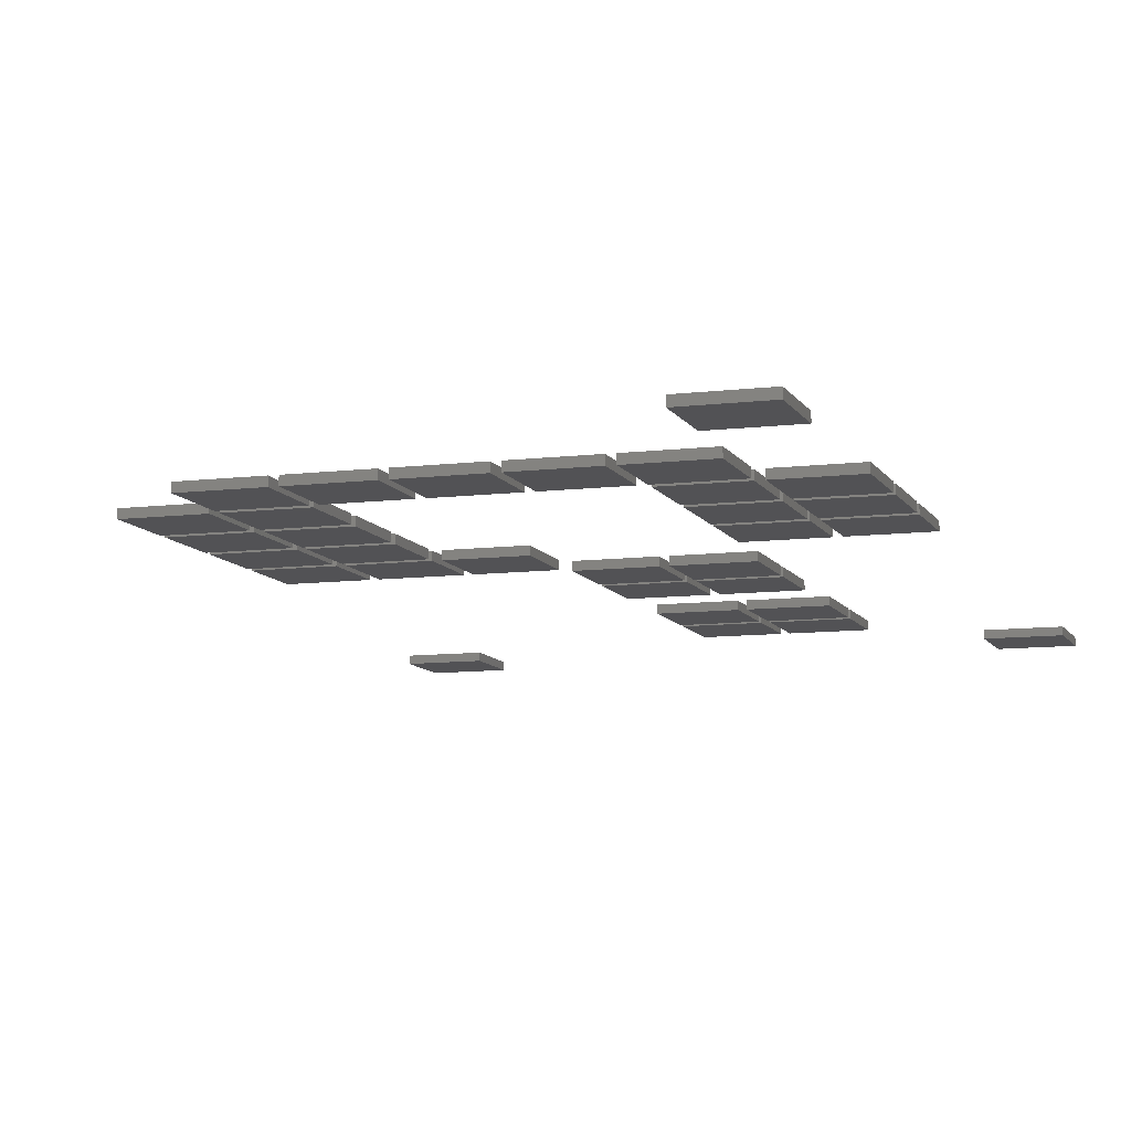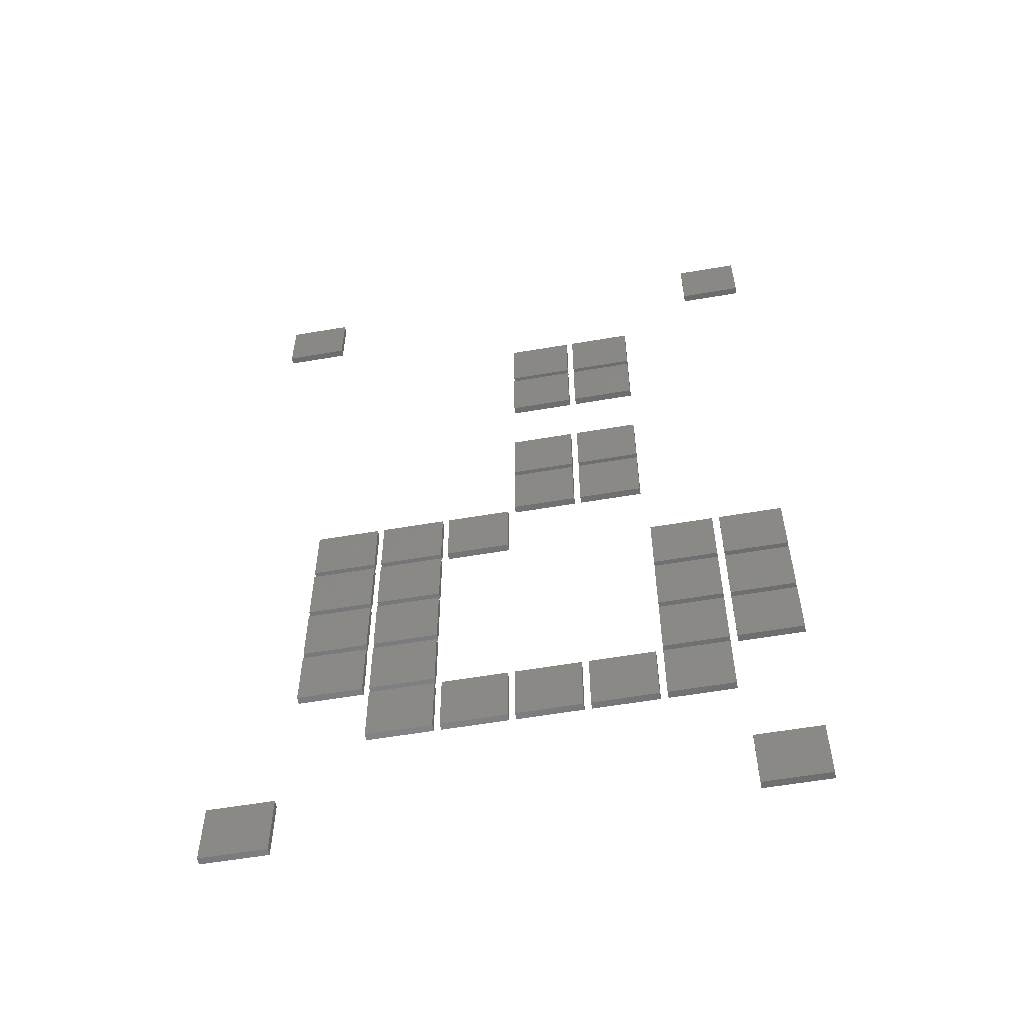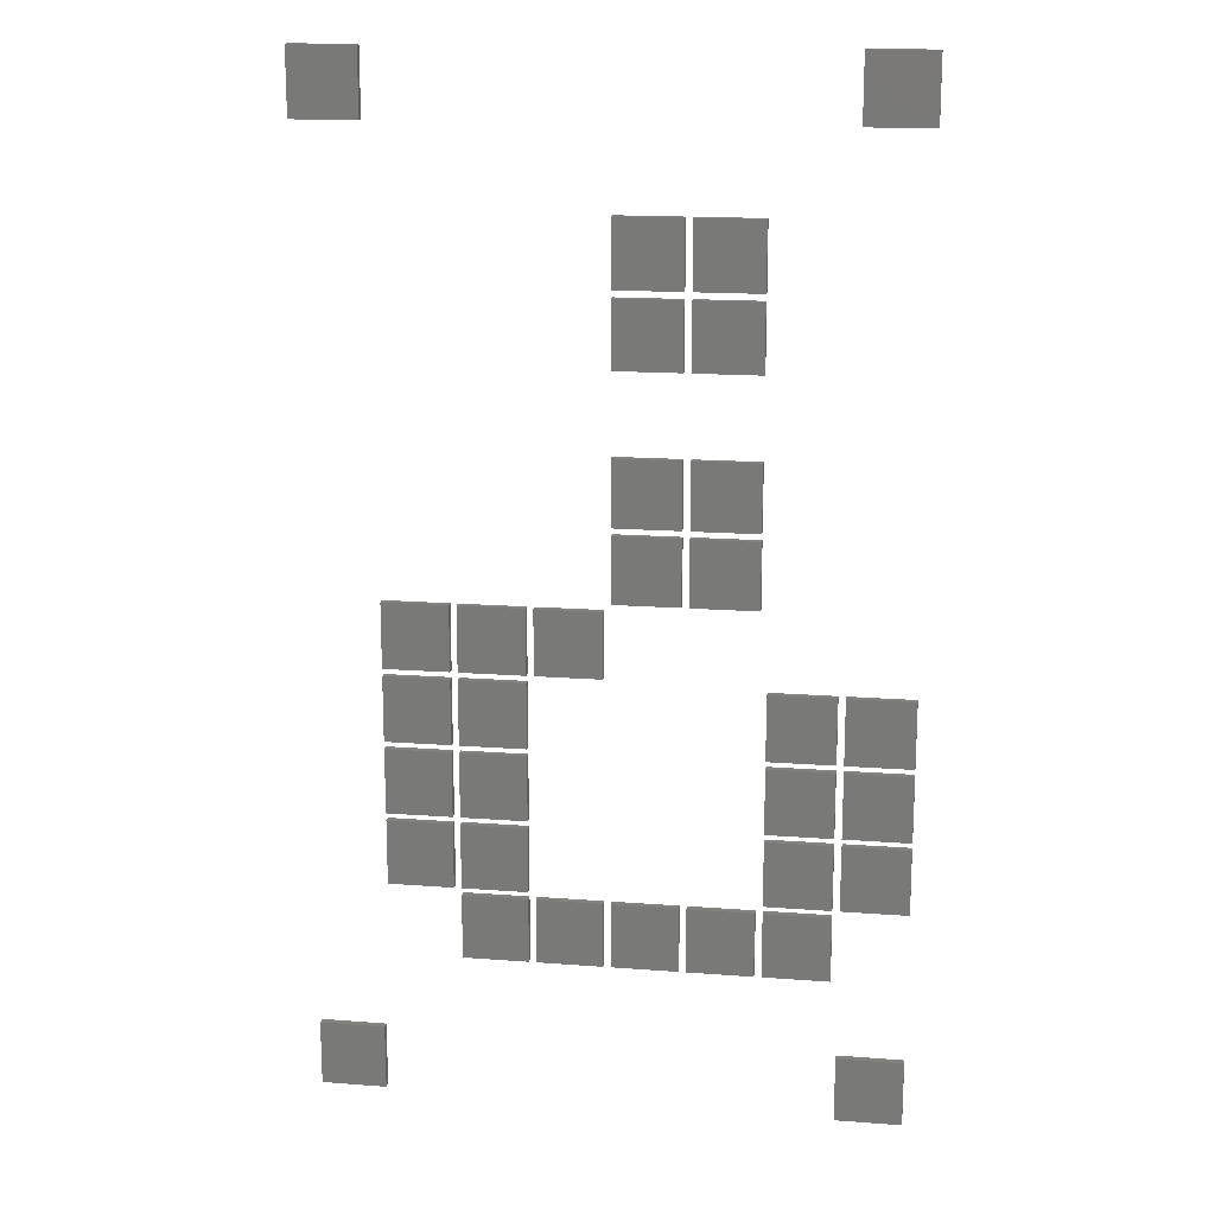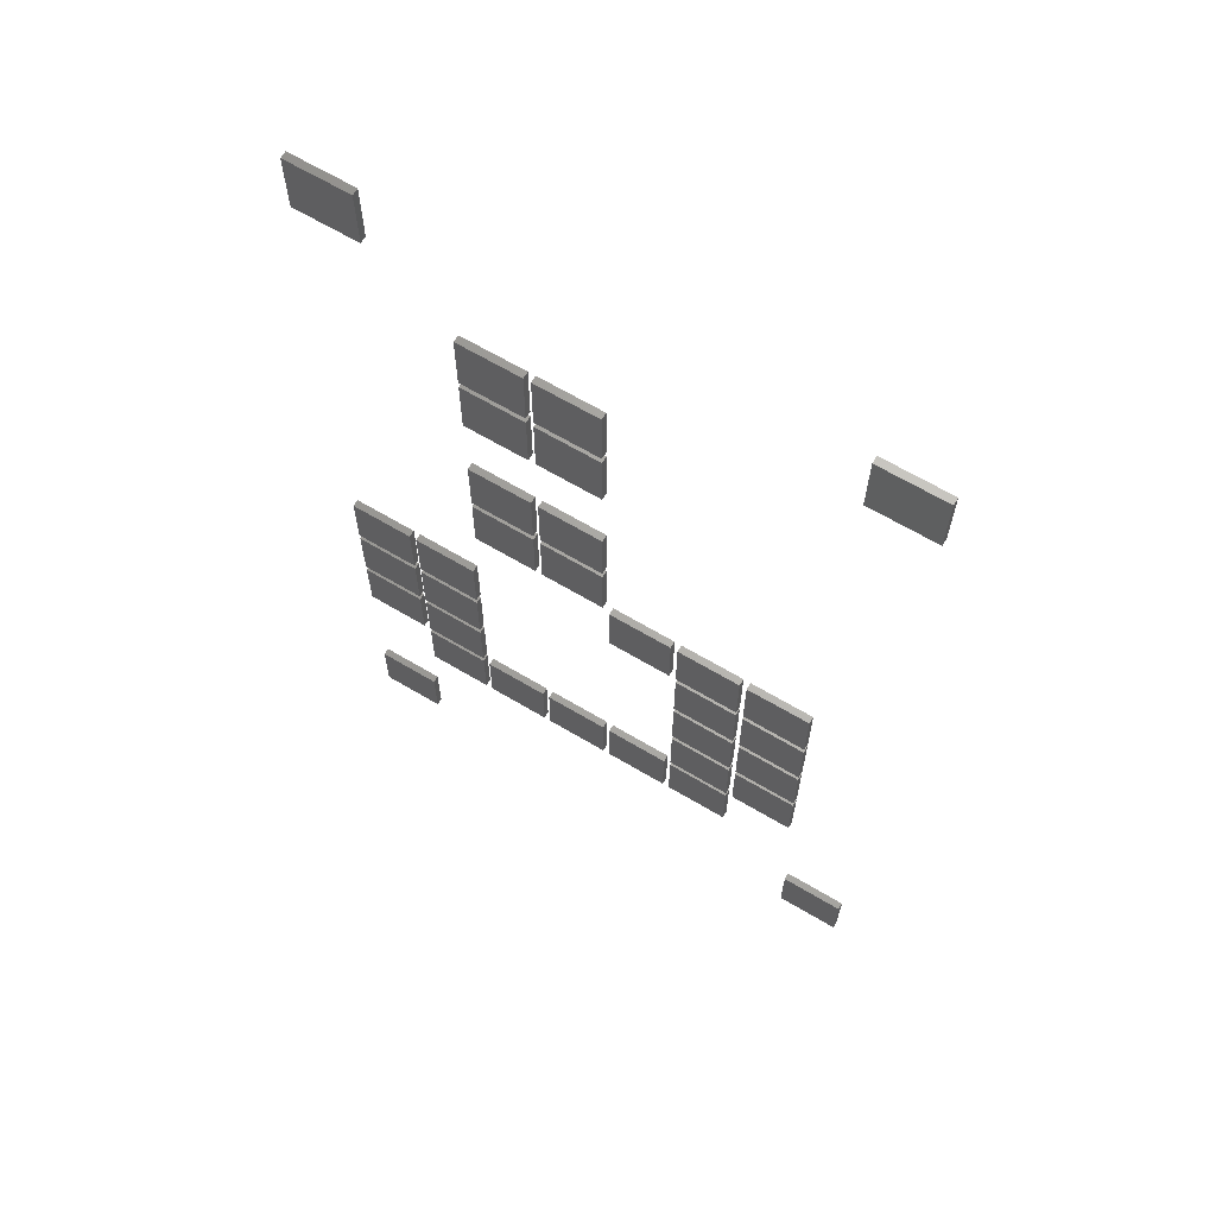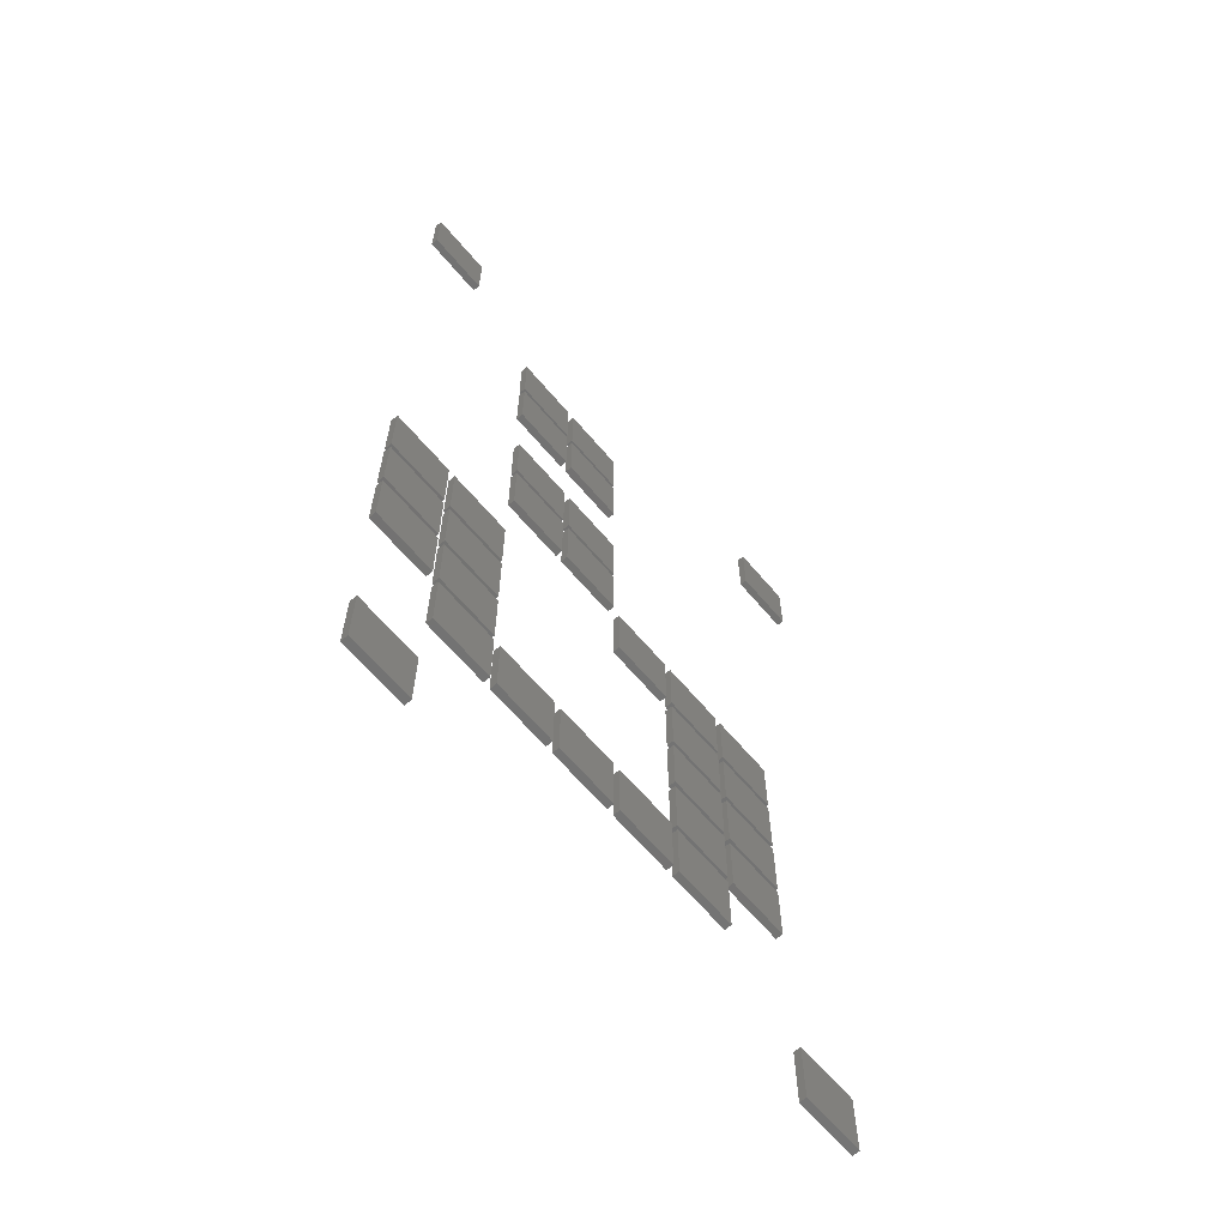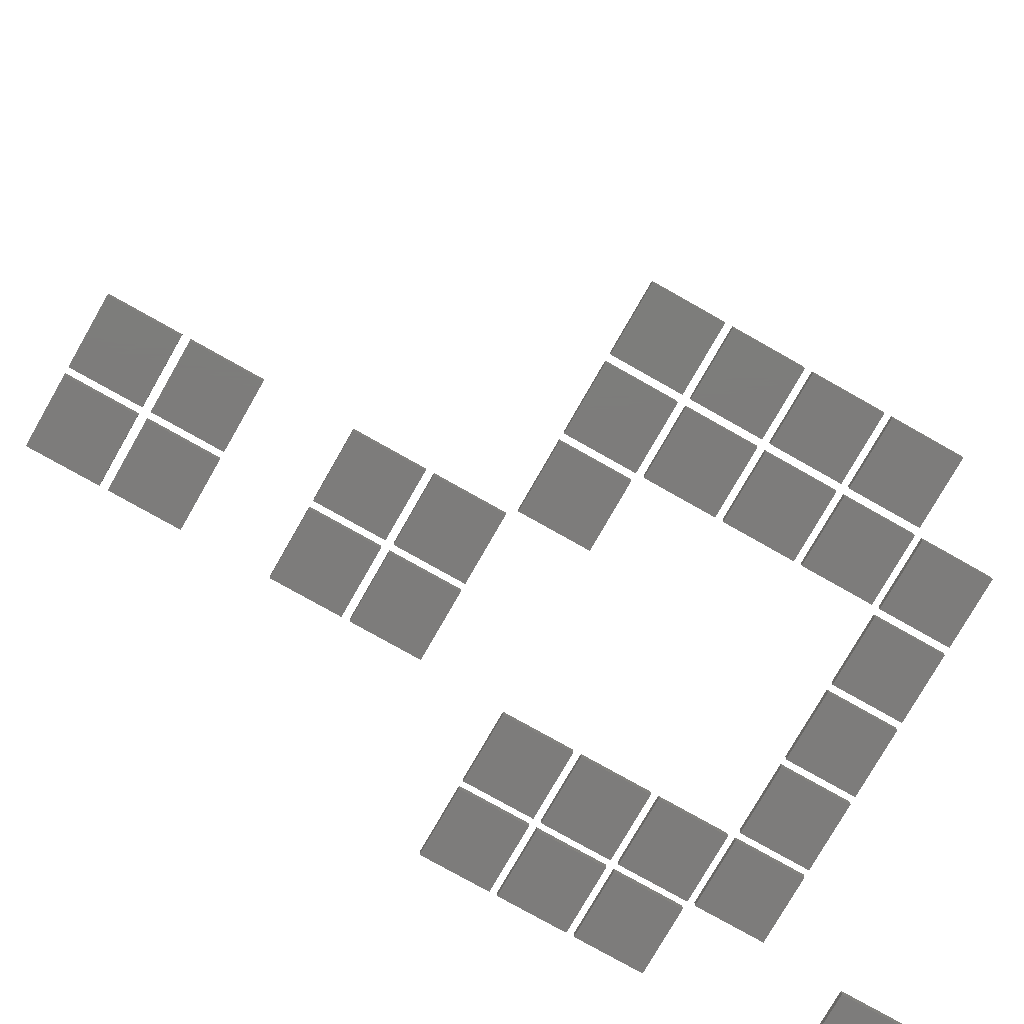
<metadata>
{"format":"stl","ext":"stl","renderer":"f3d","projection":"perspective","resolution":1024,"background":"white","views":[{"elev":-9.4,"azim":18.0,"up":"+Z"},{"elev":-57.4,"azim":10.1,"up":"+Y"},{"elev":16.4,"azim":8.9,"up":"+Y"},{"elev":65.5,"azim":-149.1,"up":"+Y"},{"elev":-64.8,"azim":130.3,"up":"+Y"},{"elev":-76.1,"azim":-119.6,"up":"+Z"}]}
</metadata>
<code>
# stl→obj: 256 verts, 384 faces
v 5.9 2.1 2.2
v 5.9 3.9 2
v 5.9 3.9 2.2
v 5.9 2.1 2
v 4.1 3.9 2.2
v 4.1 2.1 2.2
v 4.1 2.1 2
v 4.1 3.9 2
v 19.9 2.1 2.2
v 19.9 3.9 2
v 19.9 3.9 2.2
v 19.9 2.1 2
v 18.1 3.9 2.2
v 18.1 2.1 2.2
v 18.1 2.1 2
v 18.1 3.9 2
v 9.9 6.1 2.2
v 9.9 7.9 2
v 9.9 7.9 2.2
v 9.9 6.1 2
v 8.1 7.9 2.2
v 8.1 6.1 2.2
v 8.1 6.1 2
v 8.1 7.9 2
v 11.9 6.1 2.2
v 11.9 7.9 2
v 11.9 7.9 2.2
v 11.9 6.1 2
v 10.1 7.9 2.2
v 10.1 6.1 2.2
v 10.1 6.1 2
v 10.1 7.9 2
v 13.9 6.1 2.2
v 13.9 7.9 2
v 13.9 7.9 2.2
v 13.9 6.1 2
v 12.1 7.9 2.2
v 12.1 6.1 2.2
v 12.1 6.1 2
v 12.1 7.9 2
v 15.9 6.1 2.2
v 15.9 7.9 2
v 15.9 7.9 2.2
v 15.9 6.1 2
v 14.1 7.9 2.2
v 14.1 6.1 2.2
v 14.1 6.1 2
v 14.1 7.9 2
v 17.9 6.1 2.2
v 17.9 7.9 2
v 17.9 7.9 2.2
v 17.9 6.1 2
v 16.1 7.9 2.2
v 16.1 6.1 2.2
v 16.1 6.1 2
v 16.1 7.9 2
v 7.9 8.1 2.2
v 7.9 9.9 2
v 7.9 9.9 2.2
v 7.9 8.1 2
v 6.1 9.9 2.2
v 6.1 8.1 2.2
v 6.1 8.1 2
v 6.1 9.9 2
v 9.9 8.1 2.2
v 9.9 9.9 2
v 9.9 9.9 2.2
v 9.9 8.1 2
v 8.1 9.9 2.2
v 8.1 8.1 2.2
v 8.1 8.1 2
v 8.1 9.9 2
v 17.9 8.1 2.2
v 17.9 9.9 2
v 17.9 9.9 2.2
v 17.9 8.1 2
v 16.1 9.9 2.2
v 16.1 8.1 2.2
v 16.1 8.1 2
v 16.1 9.9 2
v 19.9 8.1 2.2
v 19.9 9.9 2
v 19.9 9.9 2.2
v 19.9 8.1 2
v 18.1 9.9 2.2
v 18.1 8.1 2.2
v 18.1 8.1 2
v 18.1 9.9 2
v 7.9 10.1 2.2
v 7.9 11.9 2
v 7.9 11.9 2.2
v 7.9 10.1 2
v 6.1 11.9 2.2
v 6.1 10.1 2.2
v 6.1 10.1 2
v 6.1 11.9 2
v 9.9 10.1 2.2
v 9.9 11.9 2
v 9.9 11.9 2.2
v 9.9 10.1 2
v 8.1 11.9 2.2
v 8.1 10.1 2.2
v 8.1 10.1 2
v 8.1 11.9 2
v 17.9 10.1 2.2
v 17.9 11.9 2
v 17.9 11.9 2.2
v 17.9 10.1 2
v 16.1 11.9 2.2
v 16.1 10.1 2.2
v 16.1 10.1 2
v 16.1 11.9 2
v 19.9 10.1 2.2
v 19.9 11.9 2
v 19.9 11.9 2.2
v 19.9 10.1 2
v 18.1 11.9 2.2
v 18.1 10.1 2.2
v 18.1 10.1 2
v 18.1 11.9 2
v 7.9 12.1 2.2
v 7.9 13.9 2
v 7.9 13.9 2.2
v 7.9 12.1 2
v 6.1 13.9 2.2
v 6.1 12.1 2.2
v 6.1 12.1 2
v 6.1 13.9 2
v 9.9 12.1 2.2
v 9.9 13.9 2
v 9.9 13.9 2.2
v 9.9 12.1 2
v 8.1 13.9 2.2
v 8.1 12.1 2.2
v 8.1 12.1 2
v 8.1 13.9 2
v 17.9 12.1 2.2
v 17.9 13.9 2
v 17.9 13.9 2.2
v 17.9 12.1 2
v 16.1 13.9 2.2
v 16.1 12.1 2.2
v 16.1 12.1 2
v 16.1 13.9 2
v 19.9 12.1 2.2
v 19.9 13.9 2
v 19.9 13.9 2.2
v 19.9 12.1 2
v 18.1 13.9 2.2
v 18.1 12.1 2.2
v 18.1 12.1 2
v 18.1 13.9 2
v 7.9 14.1 2.2
v 7.9 15.9 2
v 7.9 15.9 2.2
v 7.9 14.1 2
v 6.1 15.9 2.2
v 6.1 14.1 2.2
v 6.1 14.1 2
v 6.1 15.9 2
v 9.9 14.1 2.2
v 9.9 15.9 2
v 9.9 15.9 2.2
v 9.9 14.1 2
v 8.1 15.9 2.2
v 8.1 14.1 2.2
v 8.1 14.1 2
v 8.1 15.9 2
v 11.9 14.1 2.2
v 11.9 15.9 2
v 11.9 15.9 2.2
v 11.9 14.1 2
v 10.1 15.9 2.2
v 10.1 14.1 2.2
v 10.1 14.1 2
v 10.1 15.9 2
v 13.9 16.1 2.2
v 13.9 17.9 2
v 13.9 17.9 2.2
v 13.9 16.1 2
v 12.1 17.9 2.2
v 12.1 16.1 2.2
v 12.1 16.1 2
v 12.1 17.9 2
v 15.9 16.1 2.2
v 15.9 17.9 2
v 15.9 17.9 2.2
v 15.9 16.1 2
v 14.1 17.9 2.2
v 14.1 16.1 2.2
v 14.1 16.1 2
v 14.1 17.9 2
v 13.9 18.1 2.2
v 13.9 19.9 2
v 13.9 19.9 2.2
v 13.9 18.1 2
v 12.1 19.9 2.2
v 12.1 18.1 2.2
v 12.1 18.1 2
v 12.1 19.9 2
v 15.9 18.1 2.2
v 15.9 19.9 2
v 15.9 19.9 2.2
v 15.9 18.1 2
v 14.1 19.9 2.2
v 14.1 18.1 2.2
v 14.1 18.1 2
v 14.1 19.9 2
v 13.9 22.1 2.2
v 13.9 23.9 2
v 13.9 23.9 2.2
v 13.9 22.1 2
v 12.1 23.9 2.2
v 12.1 22.1 2.2
v 12.1 22.1 2
v 12.1 23.9 2
v 15.9 22.1 2.2
v 15.9 23.9 2
v 15.9 23.9 2.2
v 15.9 22.1 2
v 14.1 23.9 2.2
v 14.1 22.1 2.2
v 14.1 22.1 2
v 14.1 23.9 2
v 13.9 24.1 2.2
v 13.9 25.9 2
v 13.9 25.9 2.2
v 13.9 24.1 2
v 12.1 25.9 2.2
v 12.1 24.1 2.2
v 12.1 24.1 2
v 12.1 25.9 2
v 15.9 24.1 2.2
v 15.9 25.9 2
v 15.9 25.9 2.2
v 15.9 24.1 2
v 14.1 25.9 2.2
v 14.1 24.1 2.2
v 14.1 24.1 2
v 14.1 25.9 2
v 5.9 28.1 2.2
v 5.9 29.9 2
v 5.9 29.9 2.2
v 5.9 28.1 2
v 4.1 29.9 2.2
v 4.1 28.1 2.2
v 4.1 28.1 2
v 4.1 29.9 2
v 19.9 28.1 2.2
v 19.9 29.9 2
v 19.9 29.9 2.2
v 19.9 28.1 2
v 18.1 29.9 2.2
v 18.1 28.1 2.2
v 18.1 28.1 2
v 18.1 29.9 2
f 1 2 3
f 2 1 4
f 5 1 3
f 1 5 6
f 7 2 4
f 2 7 8
f 7 5 8
f 5 7 6
f 2 5 3
f 5 2 8
f 7 1 6
f 1 7 4
f 9 10 11
f 10 9 12
f 13 9 11
f 9 13 14
f 15 10 12
f 10 15 16
f 15 13 16
f 13 15 14
f 10 13 11
f 13 10 16
f 15 9 14
f 9 15 12
f 17 18 19
f 18 17 20
f 21 17 19
f 17 21 22
f 23 18 20
f 18 23 24
f 23 21 24
f 21 23 22
f 18 21 19
f 21 18 24
f 23 17 22
f 17 23 20
f 25 26 27
f 26 25 28
f 29 25 27
f 25 29 30
f 31 26 28
f 26 31 32
f 31 29 32
f 29 31 30
f 26 29 27
f 29 26 32
f 31 25 30
f 25 31 28
f 33 34 35
f 34 33 36
f 37 33 35
f 33 37 38
f 39 34 36
f 34 39 40
f 39 37 40
f 37 39 38
f 34 37 35
f 37 34 40
f 39 33 38
f 33 39 36
f 41 42 43
f 42 41 44
f 45 41 43
f 41 45 46
f 47 42 44
f 42 47 48
f 47 45 48
f 45 47 46
f 42 45 43
f 45 42 48
f 47 41 46
f 41 47 44
f 49 50 51
f 50 49 52
f 53 49 51
f 49 53 54
f 55 50 52
f 50 55 56
f 55 53 56
f 53 55 54
f 50 53 51
f 53 50 56
f 55 49 54
f 49 55 52
f 57 58 59
f 58 57 60
f 61 57 59
f 57 61 62
f 63 58 60
f 58 63 64
f 63 61 64
f 61 63 62
f 58 61 59
f 61 58 64
f 63 57 62
f 57 63 60
f 65 66 67
f 66 65 68
f 69 65 67
f 65 69 70
f 71 66 68
f 66 71 72
f 71 69 72
f 69 71 70
f 66 69 67
f 69 66 72
f 71 65 70
f 65 71 68
f 73 74 75
f 74 73 76
f 77 73 75
f 73 77 78
f 79 74 76
f 74 79 80
f 79 77 80
f 77 79 78
f 74 77 75
f 77 74 80
f 79 73 78
f 73 79 76
f 81 82 83
f 82 81 84
f 85 81 83
f 81 85 86
f 87 82 84
f 82 87 88
f 87 85 88
f 85 87 86
f 82 85 83
f 85 82 88
f 87 81 86
f 81 87 84
f 89 90 91
f 90 89 92
f 93 89 91
f 89 93 94
f 95 90 92
f 90 95 96
f 95 93 96
f 93 95 94
f 90 93 91
f 93 90 96
f 95 89 94
f 89 95 92
f 97 98 99
f 98 97 100
f 101 97 99
f 97 101 102
f 103 98 100
f 98 103 104
f 103 101 104
f 101 103 102
f 98 101 99
f 101 98 104
f 103 97 102
f 97 103 100
f 105 106 107
f 106 105 108
f 109 105 107
f 105 109 110
f 111 106 108
f 106 111 112
f 111 109 112
f 109 111 110
f 106 109 107
f 109 106 112
f 111 105 110
f 105 111 108
f 113 114 115
f 114 113 116
f 117 113 115
f 113 117 118
f 119 114 116
f 114 119 120
f 119 117 120
f 117 119 118
f 114 117 115
f 117 114 120
f 119 113 118
f 113 119 116
f 121 122 123
f 122 121 124
f 125 121 123
f 121 125 126
f 127 122 124
f 122 127 128
f 127 125 128
f 125 127 126
f 122 125 123
f 125 122 128
f 127 121 126
f 121 127 124
f 129 130 131
f 130 129 132
f 133 129 131
f 129 133 134
f 135 130 132
f 130 135 136
f 135 133 136
f 133 135 134
f 130 133 131
f 133 130 136
f 135 129 134
f 129 135 132
f 137 138 139
f 138 137 140
f 141 137 139
f 137 141 142
f 143 138 140
f 138 143 144
f 143 141 144
f 141 143 142
f 138 141 139
f 141 138 144
f 143 137 142
f 137 143 140
f 145 146 147
f 146 145 148
f 149 145 147
f 145 149 150
f 151 146 148
f 146 151 152
f 151 149 152
f 149 151 150
f 146 149 147
f 149 146 152
f 151 145 150
f 145 151 148
f 153 154 155
f 154 153 156
f 157 153 155
f 153 157 158
f 159 154 156
f 154 159 160
f 159 157 160
f 157 159 158
f 154 157 155
f 157 154 160
f 159 153 158
f 153 159 156
f 161 162 163
f 162 161 164
f 165 161 163
f 161 165 166
f 167 162 164
f 162 167 168
f 167 165 168
f 165 167 166
f 162 165 163
f 165 162 168
f 167 161 166
f 161 167 164
f 169 170 171
f 170 169 172
f 173 169 171
f 169 173 174
f 175 170 172
f 170 175 176
f 175 173 176
f 173 175 174
f 170 173 171
f 173 170 176
f 175 169 174
f 169 175 172
f 177 178 179
f 178 177 180
f 181 177 179
f 177 181 182
f 183 178 180
f 178 183 184
f 183 181 184
f 181 183 182
f 178 181 179
f 181 178 184
f 183 177 182
f 177 183 180
f 185 186 187
f 186 185 188
f 189 185 187
f 185 189 190
f 191 186 188
f 186 191 192
f 191 189 192
f 189 191 190
f 186 189 187
f 189 186 192
f 191 185 190
f 185 191 188
f 193 194 195
f 194 193 196
f 197 193 195
f 193 197 198
f 199 194 196
f 194 199 200
f 199 197 200
f 197 199 198
f 194 197 195
f 197 194 200
f 199 193 198
f 193 199 196
f 201 202 203
f 202 201 204
f 205 201 203
f 201 205 206
f 207 202 204
f 202 207 208
f 207 205 208
f 205 207 206
f 202 205 203
f 205 202 208
f 207 201 206
f 201 207 204
f 209 210 211
f 210 209 212
f 213 209 211
f 209 213 214
f 215 210 212
f 210 215 216
f 215 213 216
f 213 215 214
f 210 213 211
f 213 210 216
f 215 209 214
f 209 215 212
f 217 218 219
f 218 217 220
f 221 217 219
f 217 221 222
f 223 218 220
f 218 223 224
f 223 221 224
f 221 223 222
f 218 221 219
f 221 218 224
f 223 217 222
f 217 223 220
f 225 226 227
f 226 225 228
f 229 225 227
f 225 229 230
f 231 226 228
f 226 231 232
f 231 229 232
f 229 231 230
f 226 229 227
f 229 226 232
f 231 225 230
f 225 231 228
f 233 234 235
f 234 233 236
f 237 233 235
f 233 237 238
f 239 234 236
f 234 239 240
f 239 237 240
f 237 239 238
f 234 237 235
f 237 234 240
f 239 233 238
f 233 239 236
f 241 242 243
f 242 241 244
f 245 241 243
f 241 245 246
f 247 242 244
f 242 247 248
f 247 245 248
f 245 247 246
f 242 245 243
f 245 242 248
f 247 241 246
f 241 247 244
f 249 250 251
f 250 249 252
f 253 249 251
f 249 253 254
f 255 250 252
f 250 255 256
f 255 253 256
f 253 255 254
f 250 253 251
f 253 250 256
f 255 249 254
f 249 255 252

</code>
